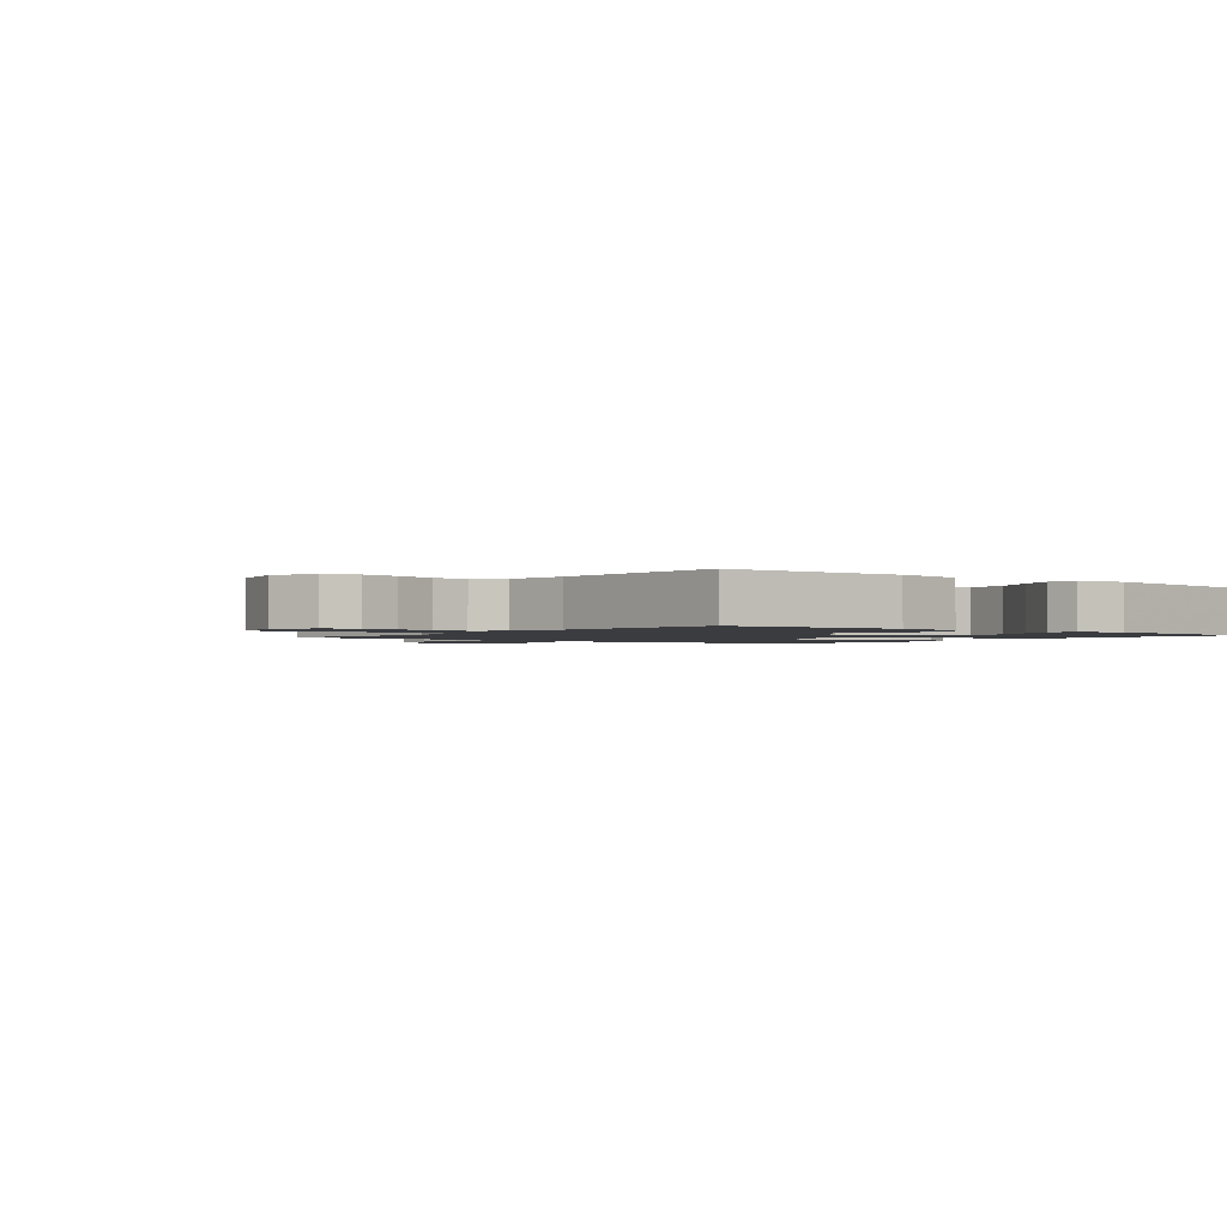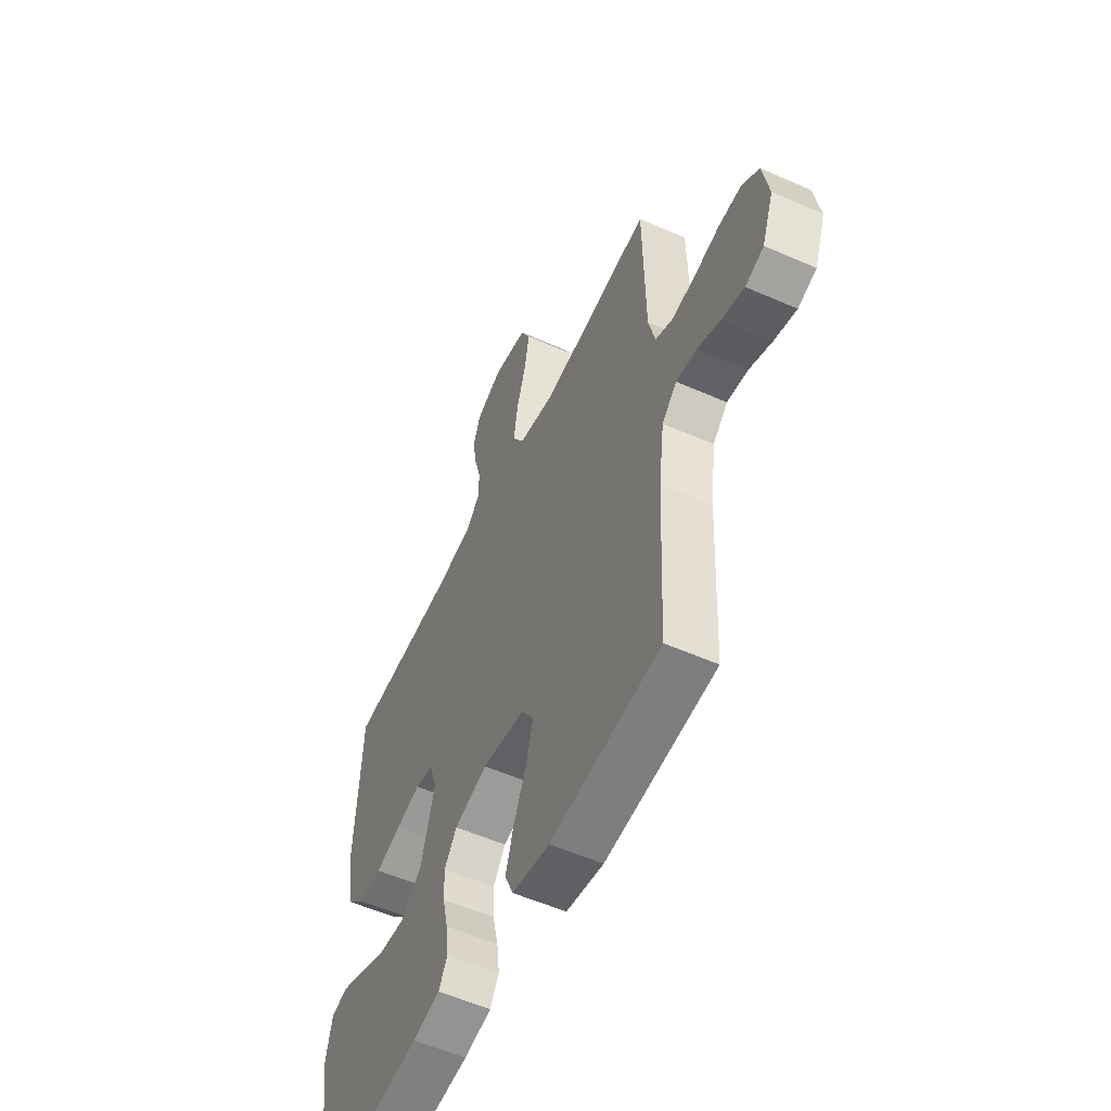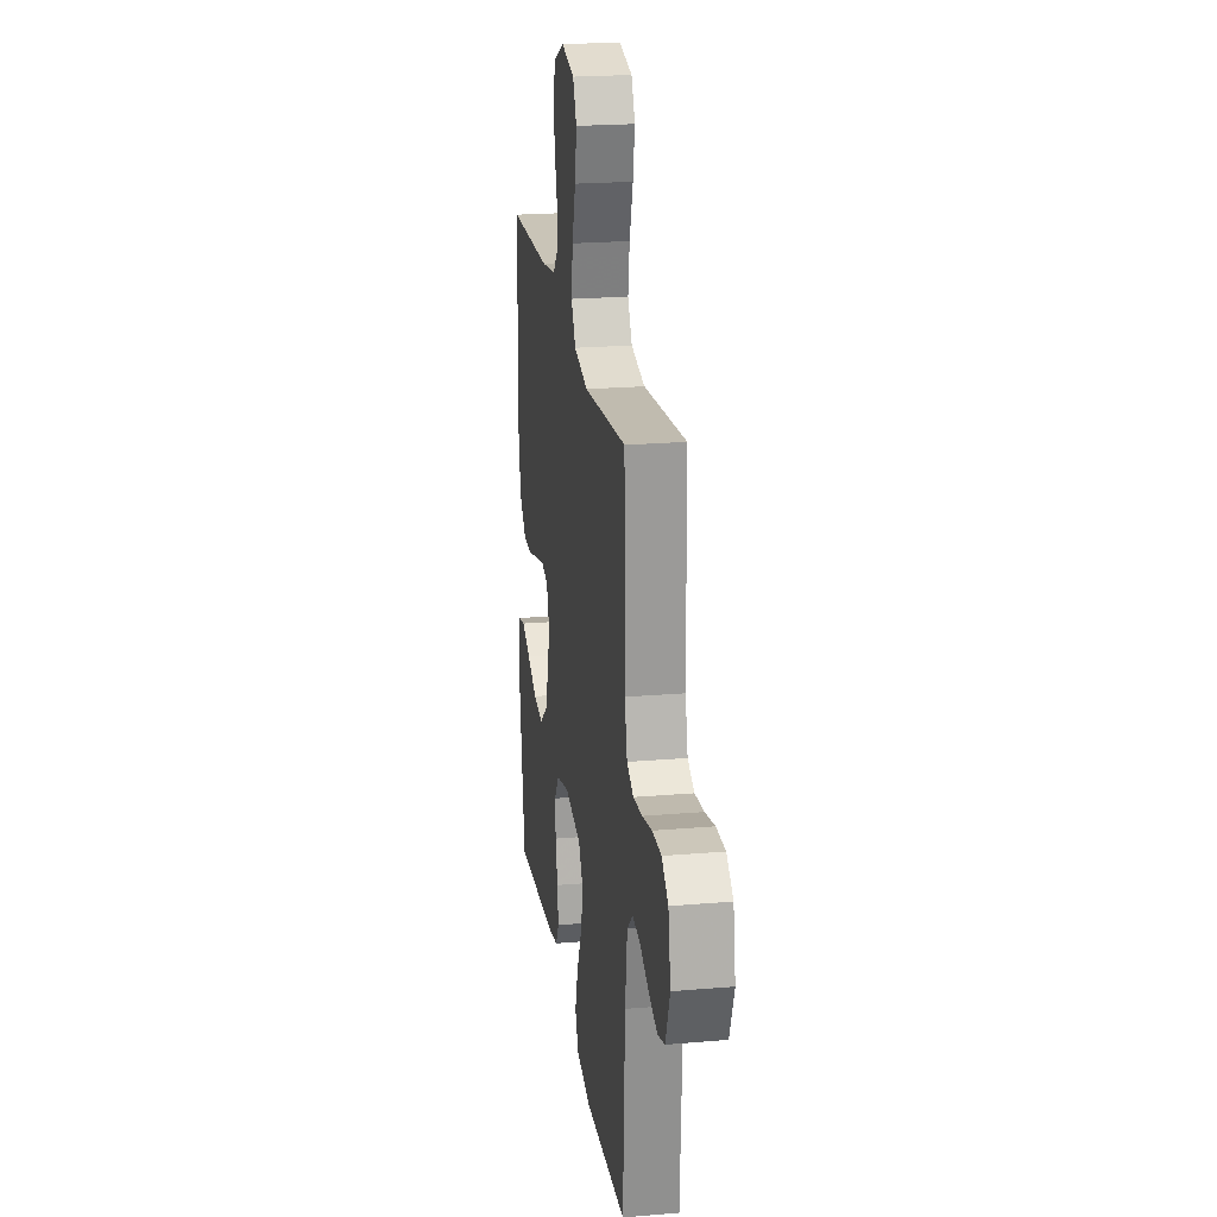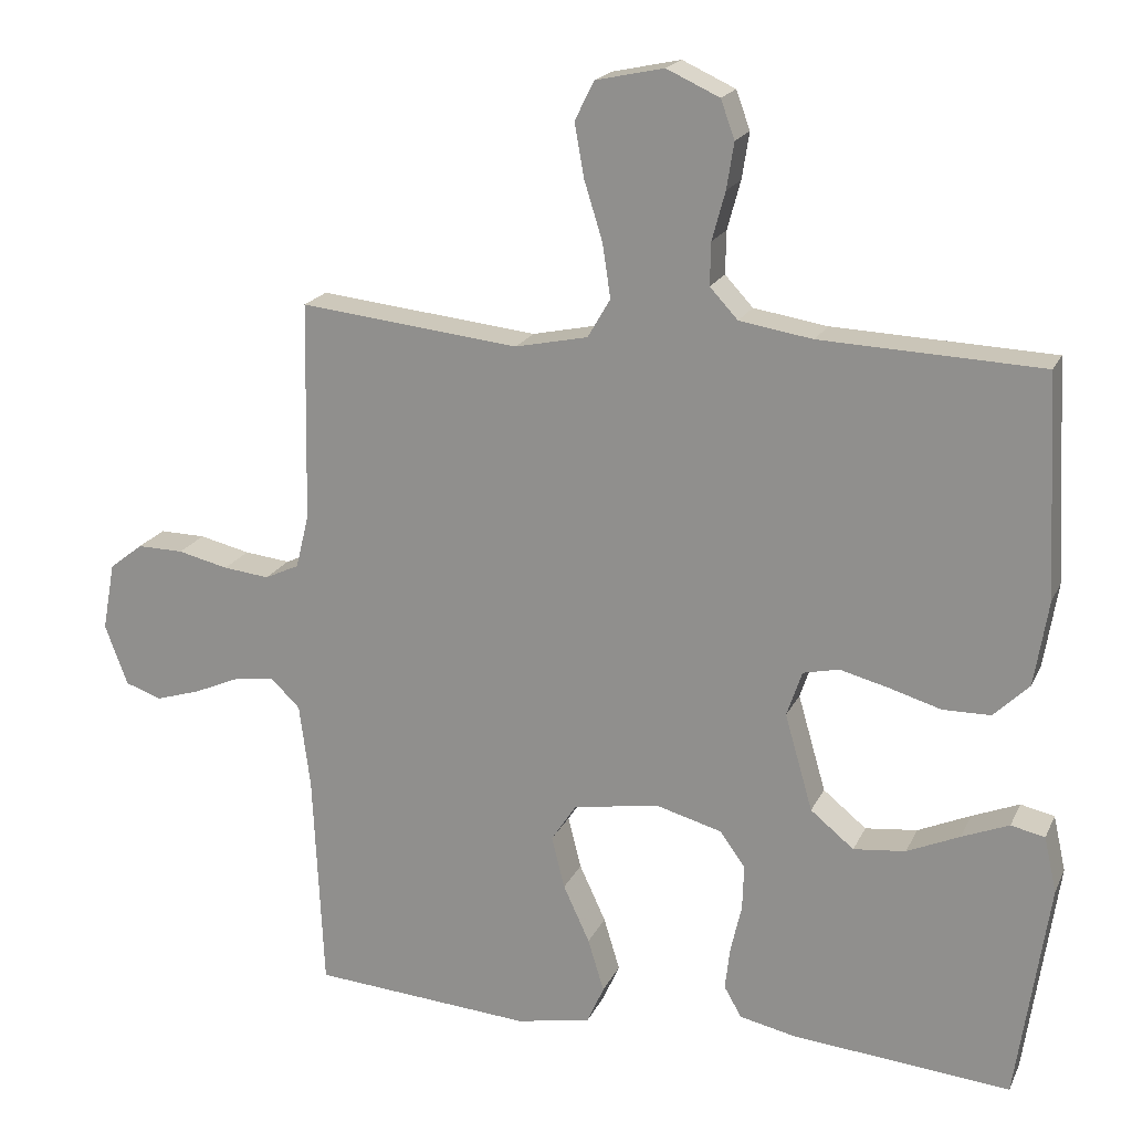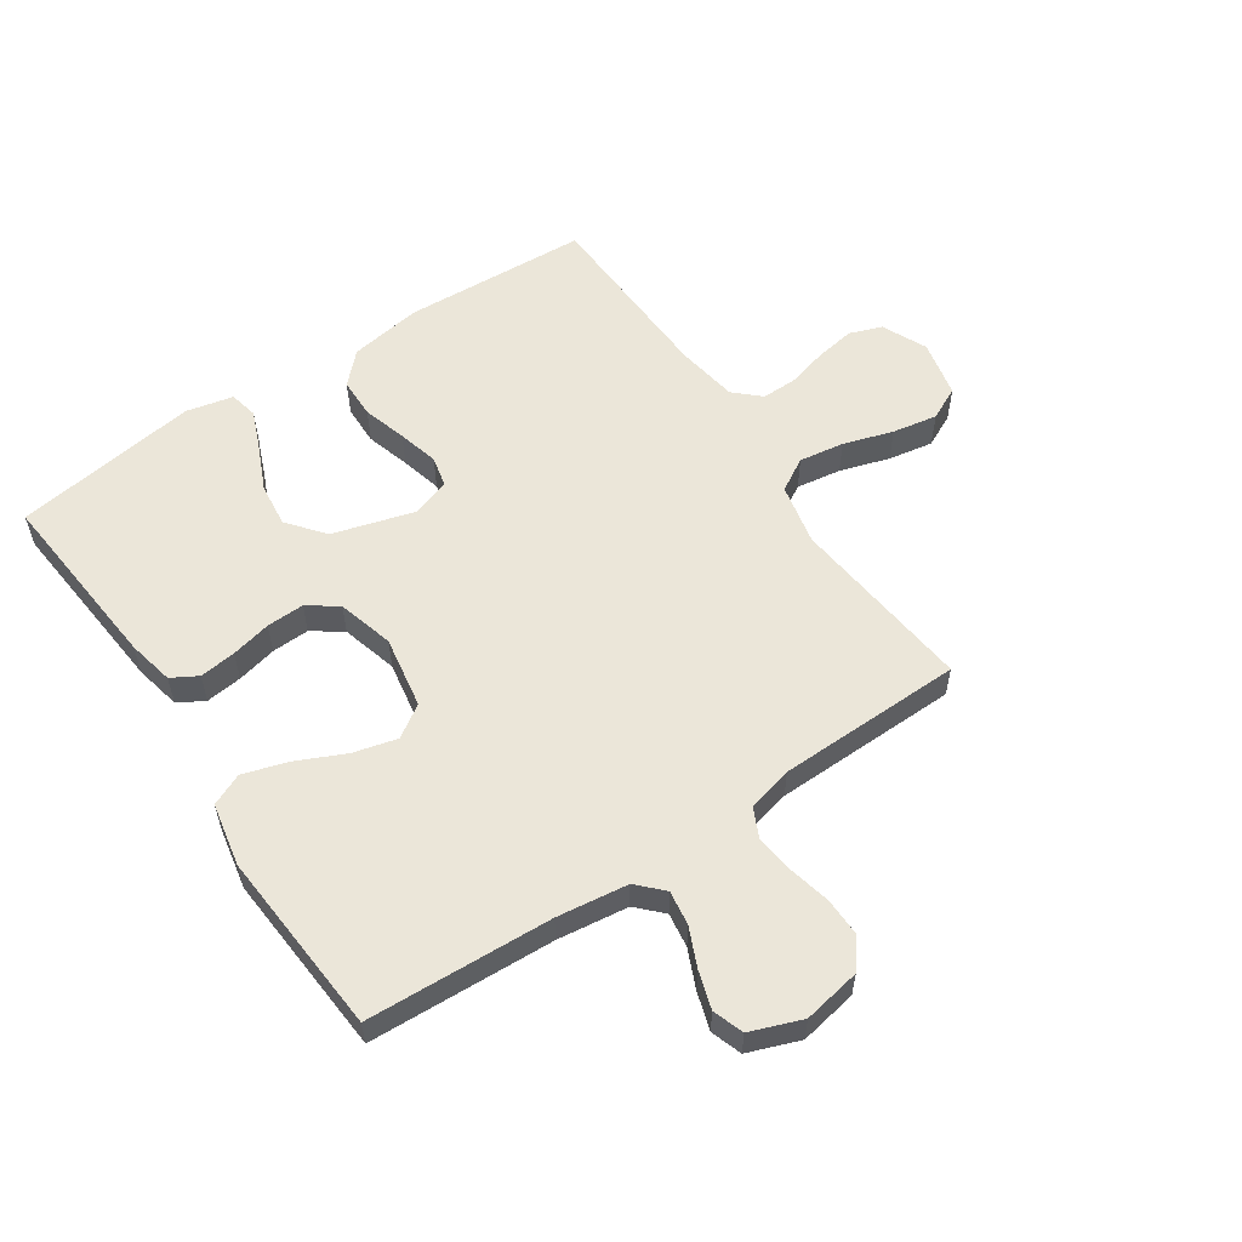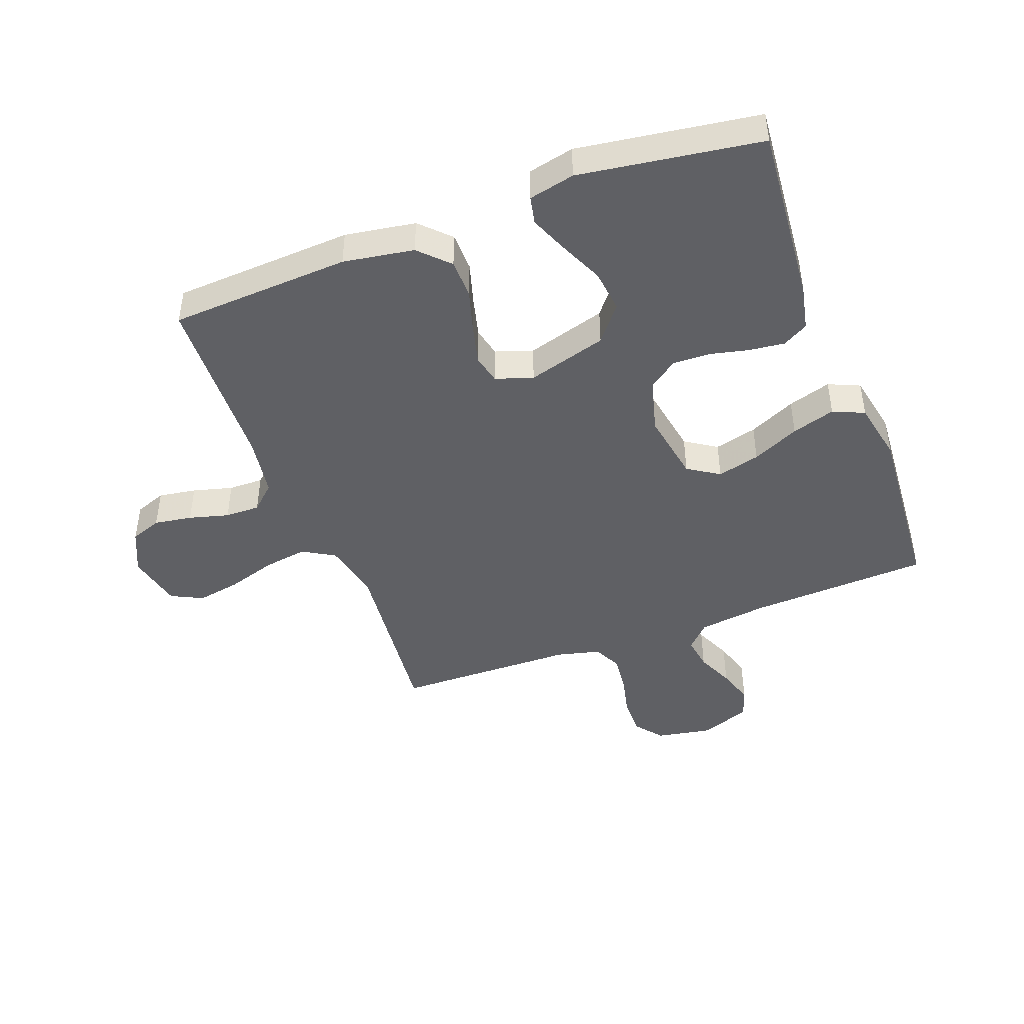
<metadata>
{"format":"obj","ext":"obj","renderer":"f3d","projection":"perspective","resolution":1024,"background":"white","views":[{"elev":-1.6,"azim":51.9,"up":"+Y"},{"elev":-55.3,"azim":-114.9,"up":"+Z"},{"elev":22.2,"azim":-98.4,"up":"+Z"},{"elev":19.3,"azim":19.2,"up":"+Z"},{"elev":56.9,"azim":-123.9,"up":"+Y"},{"elev":-44.8,"azim":110.7,"up":"+Y"}]}
</metadata>
<code>
v -0.5 0.07 0.5
v -0.2 0.07 0.468
v -0.101 0.07 0.489
v -0.07 0.07 0.542
v -0.081 0.07 0.615
v -0.106 0.07 0.695
v -0.119 0.07 0.768
v -0.093 0.07 0.821
v 0 0.07 0.841
v 0.072 0.07 0.808
v 0.091 0.07 0.756
v 0.081 0.07 0.693
v 0.063 0.07 0.627
v 0.062 0.07 0.569
v 0.1 0.07 0.528
v 0.2 0.07 0.512
v 0.5 0.07 0.5
v 0.516 0.07 0.2
v 0.497 0.07 0.083
v 0.449 0.07 0.036
v 0.384 0.07 0.035
v 0.313 0.07 0.056
v 0.247 0.07 0.073
v 0.198 0.07 0.062
v 0.177 0.07 0
v 0.215 0.07 -0.132
v 0.274 0.07 -0.18
v 0.345 0.07 -0.172
v 0.417 0.07 -0.14
v 0.481 0.07 -0.114
v 0.527 0.07 -0.124
v 0.544 0.07 -0.2
v 0.5 0.07 -0.5
v 0.2 0.07 -0.473
v 0.125 0.07 -0.457
v 0.101 0.07 -0.415
v 0.108 0.07 -0.356
v 0.123 0.07 -0.291
v 0.125 0.07 -0.23
v 0.091 0.07 -0.182
v 0 0.07 -0.157
v -0.117 0.07 -0.177
v -0.151 0.07 -0.229
v -0.133 0.07 -0.3
v -0.097 0.07 -0.378
v -0.075 0.07 -0.45
v -0.098 0.07 -0.502
v -0.2 0.07 -0.522
v -0.5 0.07 -0.5
v -0.514 0.07 -0.2
v -0.529 0.07 -0.085
v -0.569 0.07 -0.046
v -0.625 0.07 -0.054
v -0.687 0.07 -0.081
v -0.748 0.07 -0.1
v -0.798 0.07 -0.083
v -0.829 0.07 0
v -0.812 0.07 0.093
v -0.766 0.07 0.129
v -0.703 0.07 0.128
v -0.634 0.07 0.112
v -0.571 0.07 0.105
v -0.524 0.07 0.127
v -0.506 0.07 0.2
v -0.5 0 0.5
v -0.2 0 0.468
v -0.101 0 0.489
v -0.07 0 0.542
v -0.081 0 0.615
v -0.106 0 0.695
v -0.119 0 0.768
v -0.093 0 0.821
v 0 0 0.841
v 0.072 0 0.808
v 0.091 0 0.756
v 0.081 0 0.693
v 0.063 0 0.627
v 0.062 0 0.569
v 0.1 0 0.528
v 0.2 0 0.512
v 0.5 0 0.5
v 0.516 0 0.2
v 0.497 0 0.083
v 0.449 0 0.036
v 0.384 0 0.035
v 0.313 0 0.056
v 0.247 0 0.073
v 0.198 0 0.062
v 0.177 0 0
v 0.215 0 -0.132
v 0.274 0 -0.18
v 0.345 0 -0.172
v 0.417 0 -0.14
v 0.481 0 -0.114
v 0.527 0 -0.124
v 0.544 0 -0.2
v 0.5 0 -0.5
v 0.2 0 -0.473
v 0.125 0 -0.457
v 0.101 0 -0.415
v 0.108 0 -0.356
v 0.123 0 -0.291
v 0.125 0 -0.23
v 0.091 0 -0.182
v 0 0 -0.157
v -0.117 0 -0.177
v -0.151 0 -0.229
v -0.133 0 -0.3
v -0.097 0 -0.378
v -0.075 0 -0.45
v -0.098 0 -0.502
v -0.2 0 -0.522
v -0.5 0 -0.5
v -0.514 0 -0.2
v -0.529 0 -0.085
v -0.569 0 -0.046
v -0.625 0 -0.054
v -0.687 0 -0.081
v -0.748 0 -0.1
v -0.798 0 -0.083
v -0.829 0 0
v -0.812 0 0.093
v -0.766 0 0.129
v -0.703 0 0.128
v -0.634 0 0.112
v -0.571 0 0.105
v -0.524 0 0.127
v -0.506 0 0.2
f 59 60 61
f 58 59 61
f 57 58 61
f 56 57 61
f 55 56 61
f 54 55 61
f 53 54 61
f 52 53 61 62
f 51 52 62 63
f 48 49 50
f 47 48 50
f 46 47 50
f 45 46 50
f 44 45 50
f 51 63 64
f 50 51 64
f 44 50 64
f 43 44 64
f 36 37 38
f 35 36 38
f 34 35 38
f 33 34 38
f 32 33 38
f 31 32 38
f 30 31 38
f 29 30 38
f 28 29 38
f 27 28 38 39
f 26 27 39 40
f 20 21 22
f 19 20 22
f 18 19 22
f 17 18 22
f 16 17 22
f 15 16 22 23
f 14 15 23 24
f 11 12 13
f 10 11 13
f 9 10 13
f 8 9 13
f 7 8 13
f 6 7 13
f 5 6 13
f 4 5 13 14
f 14 24 25
f 4 14 25
f 3 4 25
f 64 1 2
f 43 64 2
f 42 43 2
f 26 40 41
f 25 26 41
f 25 41 42
f 3 25 42
f 2 3 42
f 125 124 123
f 125 123 122
f 125 122 121
f 125 121 120
f 125 120 119
f 125 119 118
f 125 118 117
f 126 125 117 116
f 127 126 116 115
f 114 113 112
f 114 112 111
f 114 111 110
f 114 110 109
f 114 109 108
f 128 127 115
f 128 115 114
f 128 114 108
f 128 108 107
f 102 101 100
f 102 100 99
f 102 99 98
f 102 98 97
f 102 97 96
f 102 96 95
f 102 95 94
f 102 94 93
f 102 93 92
f 103 102 92 91
f 104 103 91 90
f 86 85 84
f 86 84 83
f 86 83 82
f 86 82 81
f 86 81 80
f 87 86 80 79
f 88 87 79 78
f 77 76 75
f 77 75 74
f 77 74 73
f 77 73 72
f 77 72 71
f 77 71 70
f 77 70 69
f 78 77 69 68
f 89 88 78
f 89 78 68
f 89 68 67
f 66 65 128
f 66 128 107
f 66 107 106
f 105 104 90
f 105 90 89
f 106 105 89
f 106 89 67
f 106 67 66
f 1 65 66 2
f 2 66 67 3
f 3 67 68 4
f 4 68 69 5
f 5 69 70 6
f 6 70 71 7
f 7 71 72 8
f 8 72 73 9
f 9 73 74 10
f 10 74 75 11
f 11 75 76 12
f 12 76 77 13
f 13 77 78 14
f 14 78 79 15
f 15 79 80 16
f 16 80 81 17
f 17 81 82 18
f 18 82 83 19
f 19 83 84 20
f 20 84 85 21
f 21 85 86 22
f 22 86 87 23
f 23 87 88 24
f 24 88 89 25
f 25 89 90 26
f 26 90 91 27
f 27 91 92 28
f 28 92 93 29
f 29 93 94 30
f 30 94 95 31
f 31 95 96 32
f 32 96 97 33
f 33 97 98 34
f 34 98 99 35
f 35 99 100 36
f 36 100 101 37
f 37 101 102 38
f 38 102 103 39
f 39 103 104 40
f 40 104 105 41
f 41 105 106 42
f 42 106 107 43
f 43 107 108 44
f 44 108 109 45
f 45 109 110 46
f 46 110 111 47
f 47 111 112 48
f 48 112 113 49
f 49 113 114 50
f 50 114 115 51
f 51 115 116 52
f 52 116 117 53
f 53 117 118 54
f 54 118 119 55
f 55 119 120 56
f 56 120 121 57
f 57 121 122 58
f 58 122 123 59
f 59 123 124 60
f 60 124 125 61
f 61 125 126 62
f 62 126 127 63
f 63 127 128 64
f 64 128 65 1

</code>
